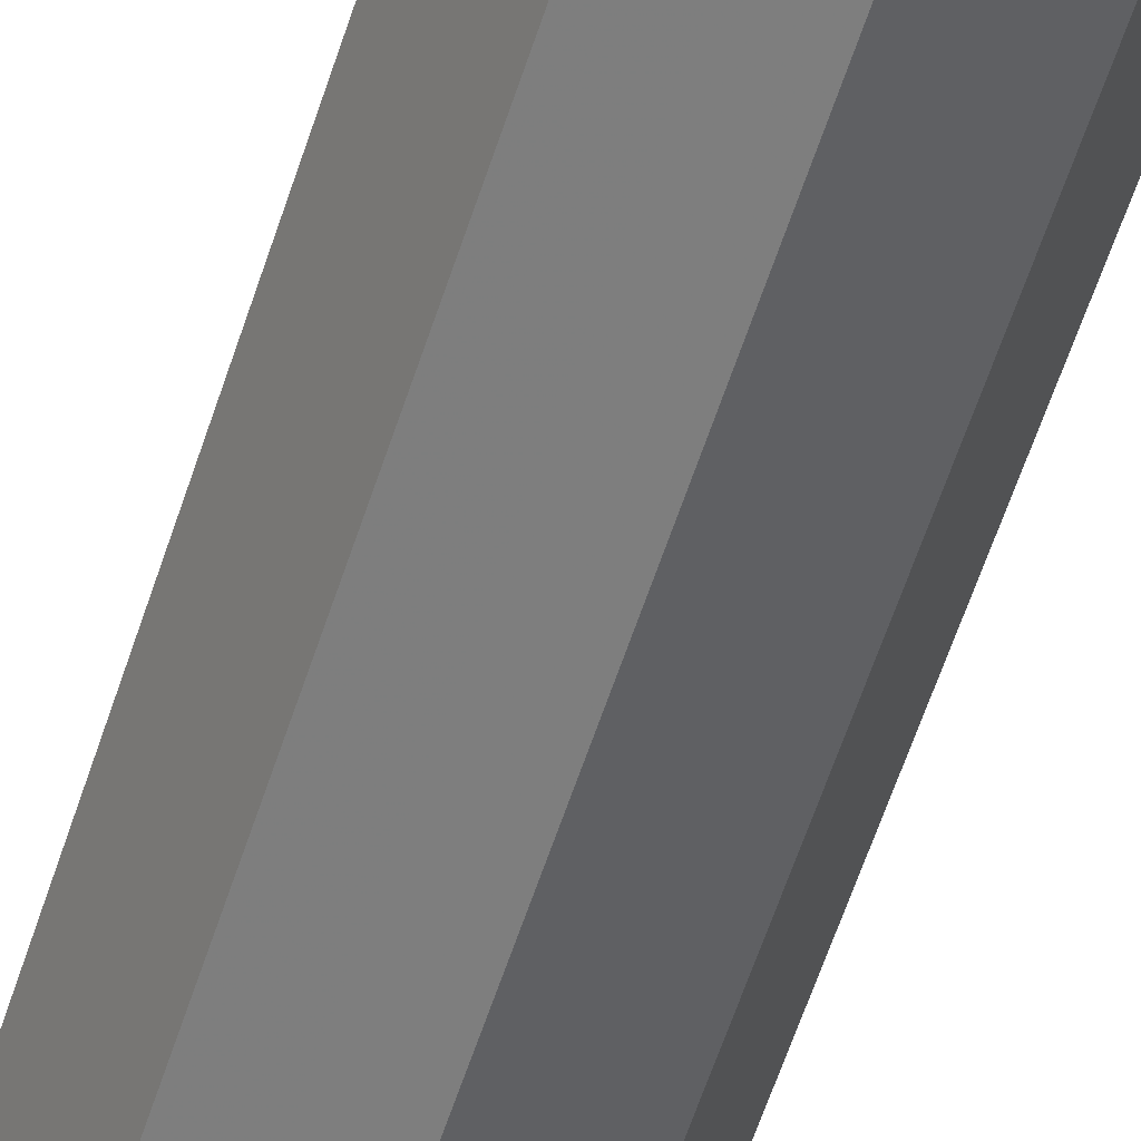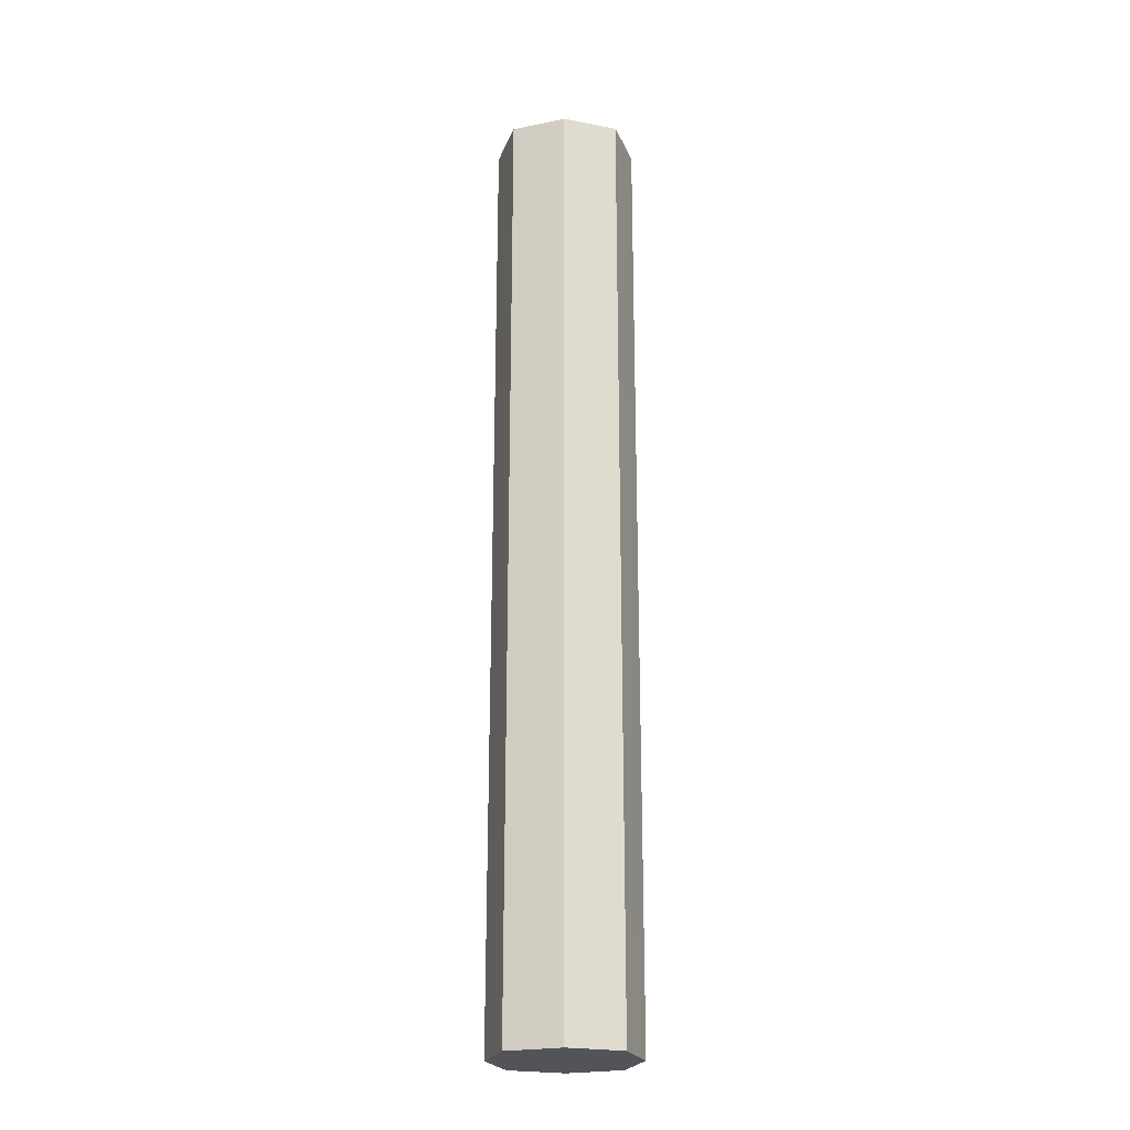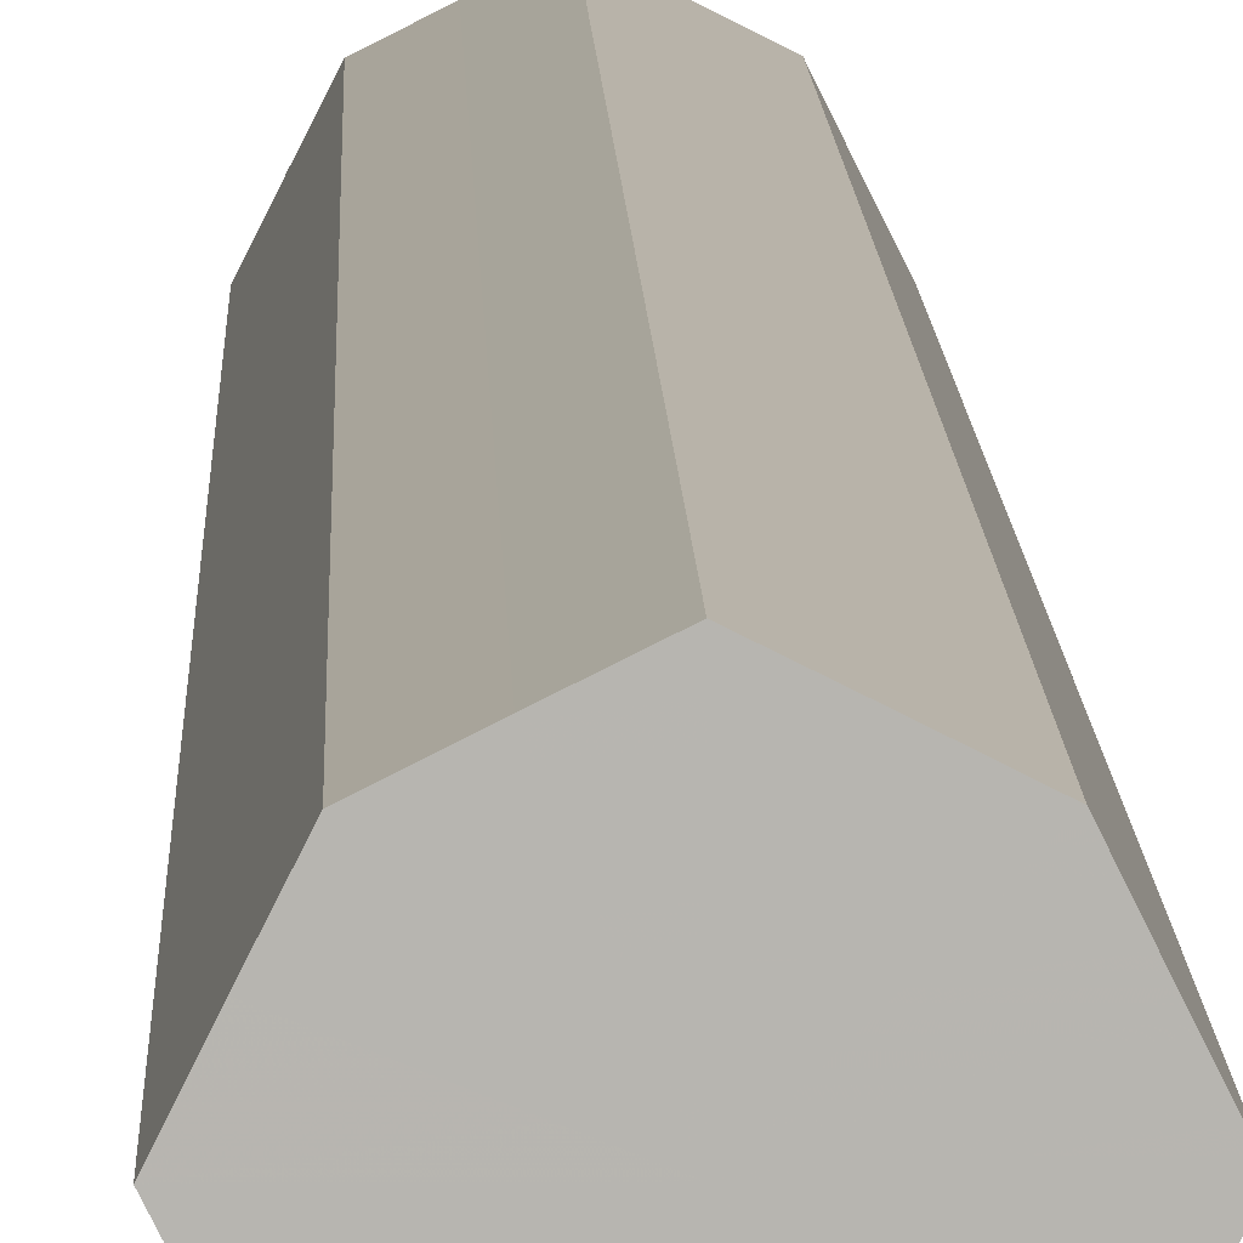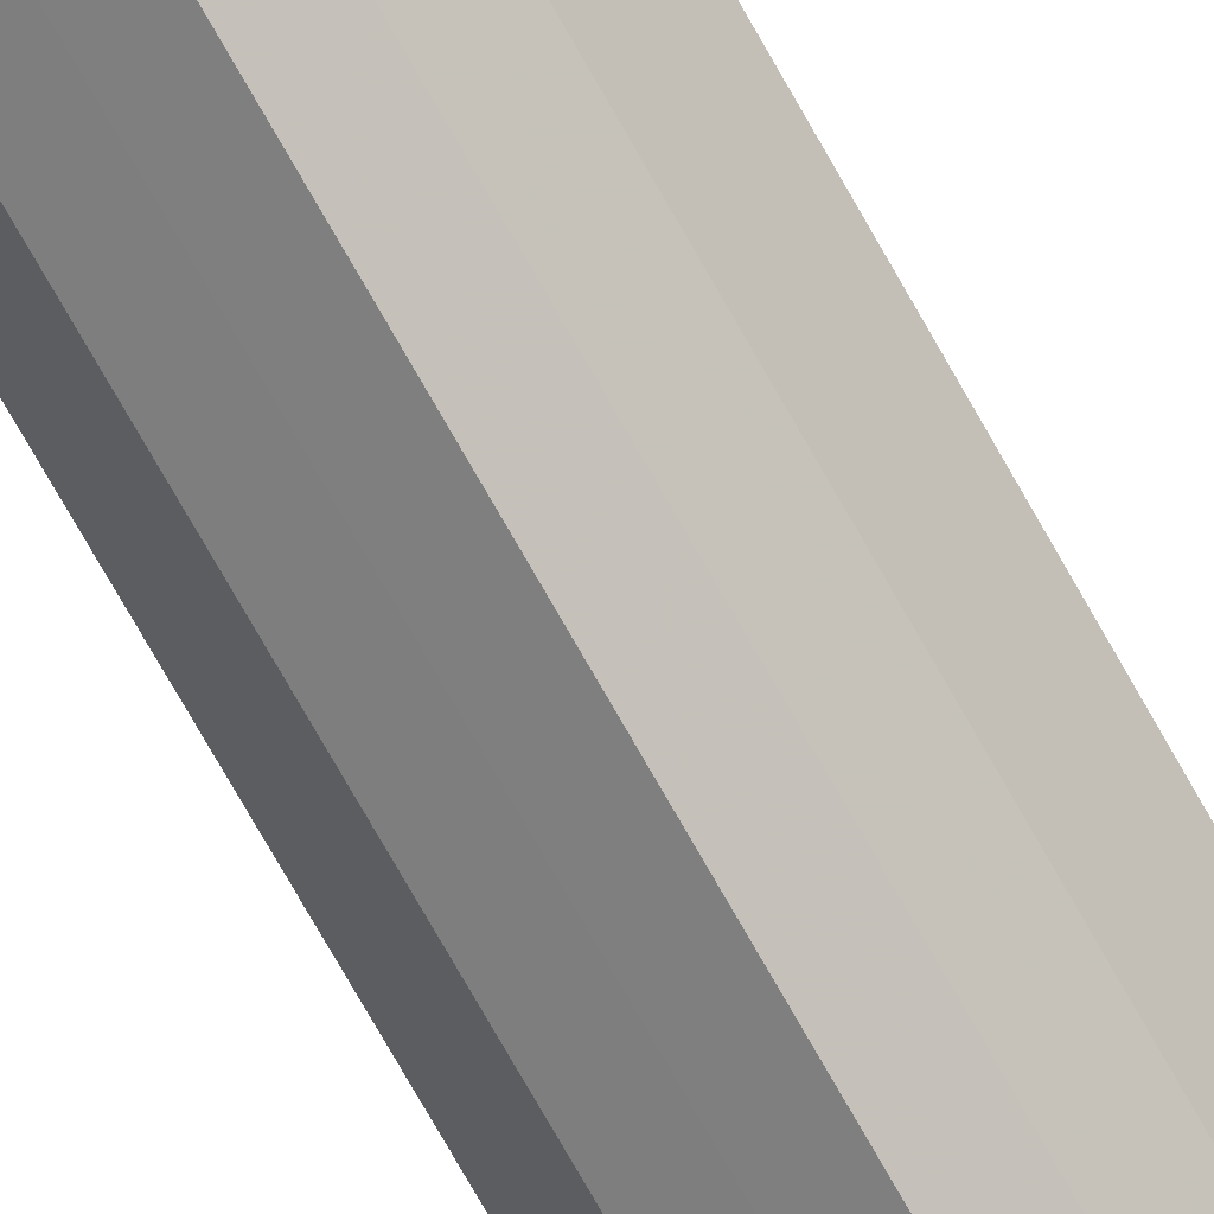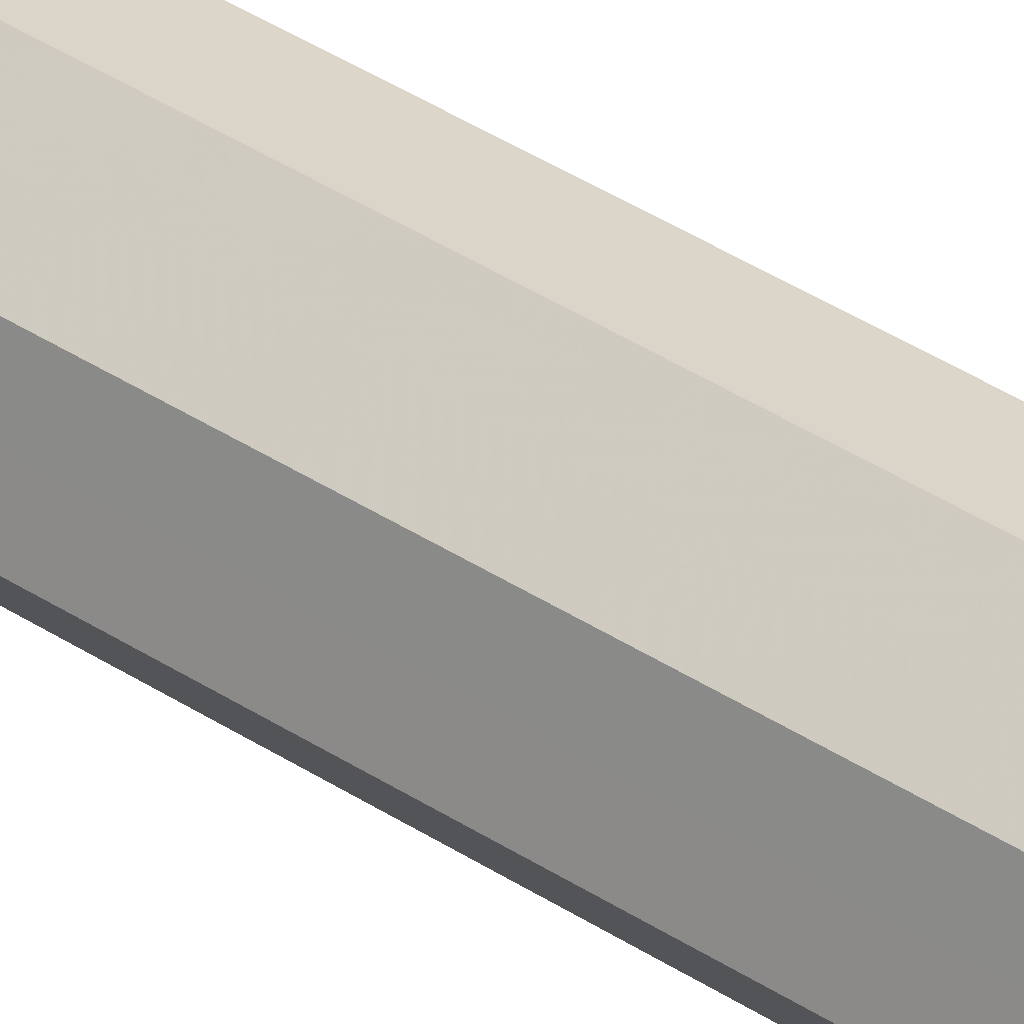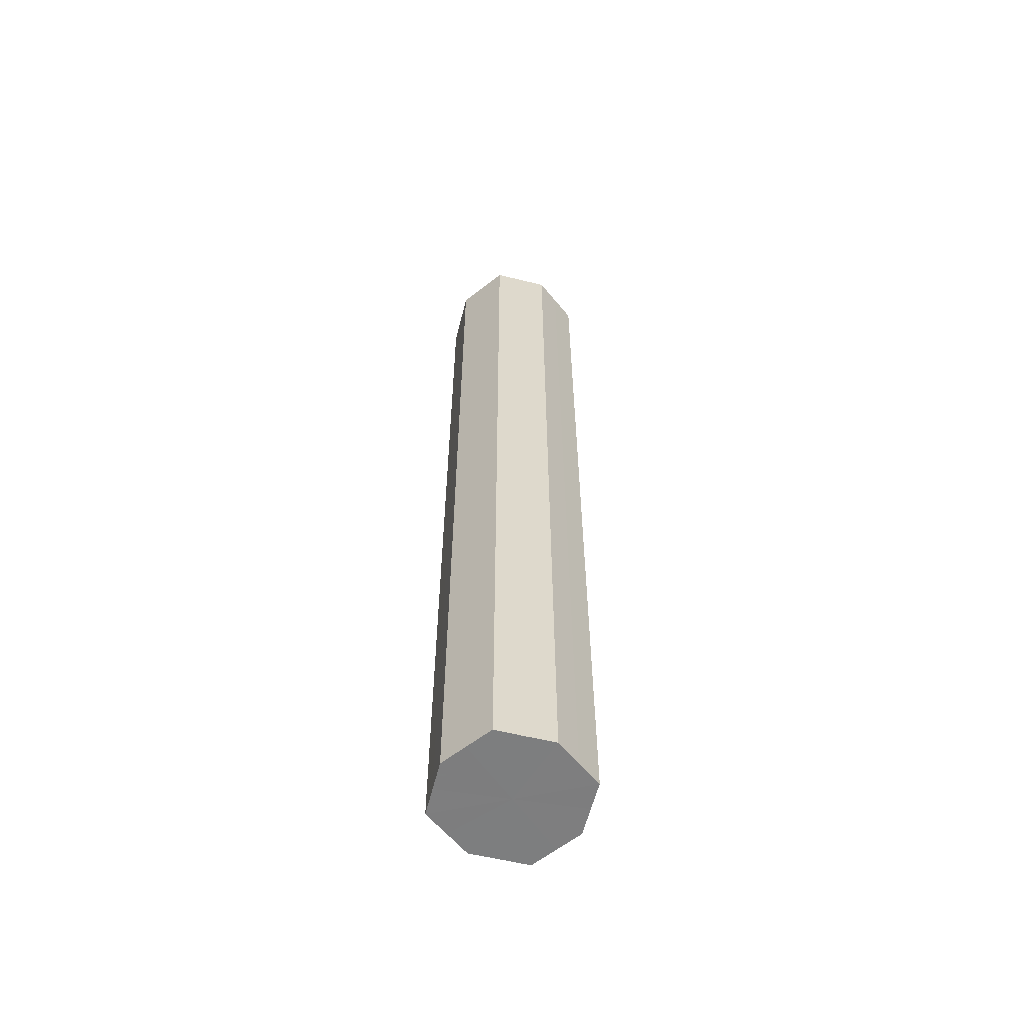
<metadata>
{"format":"obj","ext":"obj","renderer":"f3d","projection":"perspective","resolution":1024,"background":"white","views":[{"elev":-55.8,"azim":-17.2,"up":"+Y"},{"elev":-23.3,"azim":135.6,"up":"+Z"},{"elev":9.0,"azim":178.7,"up":"+Y"},{"elev":-78.1,"azim":-150.1,"up":"+Y"},{"elev":50.4,"azim":-56.0,"up":"+Y"},{"elev":-59.3,"azim":-167.5,"up":"+Z"}]}
</metadata>
<code>
o 9787
v 2244 1881 16.26
v 2244 1881 16.26
v 2244 1881 17.02
v 2244 1881 16.26
v 2244 1881 17.02
v 2244 1881 16.26
v 2244 1881 17.02
v 2244 1881 16.26
v 2244 1881 17.02
v 2244 1881 16.26
v 2244 1881 17.02
v 2244 1881 16.26
v 2244 1881 17.02
v 2244 1881 16.26
v 2244 1881 17.02
v 2244 1881 16.26
v 2244 1881 17.02
v 2244 1881 16.26
v 2244 1881 17.02
v 2244 1881 16.26
v 2244 1881 17.02
v 2244 1881 16.26
v 2244 1881 17.02
v 2244 1881 16.26
v 2244 1881 17.02
v 2244 1881 16.26
v 2244 1881 17.02
v 2244 1881 16.26
v 2244 1881 17.02
v 2244 1881 16.26
v 2244 1881 17.02
v 2244 1881 17.02
v 2244 1881 17.02
v 2244 1881 16.26
v 2244 1881 17.02
v 2244 1881 16.26
v 2244 1881 17.02
v 2244 1881 17.02
v 2244 1881 16.26
v 2244 1881 17.02
v 2244 1881 16.26
v 2244 1881 16.26
v 2244 1881 17.02
v 2244 1881 17.02
v 2244 1881 16.26
v 2244 1881 17.02
v 2244 1881 16.26
v 2244 1881 16.26
v 2244 1881 17.02
v 2244 1881 17.02
v 2244 1881 16.26
v 2244 1881 17.02
v 2244 1881 16.26
v 2244 1881 16.26
v 2244 1881 17.02
v 2244 1881 17.02
v 2244 1881 16.26
v 2244 1881 17.02
v 2244 1881 16.26
v 2244 1881 16.26
v 2244 1881 17.02
v 2244 1881 17.02
v 2244 1881 16.26
v 2244 1881 16.26
v 2244 1881 16.26
v 2244 1881 16.26
v 2244 1881 16.26
v 2244 1881 16.26
v 2244 1881 16.26
v 2244 1881 16.26
v 2244 1881 16.26
v 2244 1881 16.26
v 2244 1881 16.26
v 2244 1881 16.26
v 2244 1881 16.26
v 2244 1881 16.26
v 2244 1881 16.26
v 2244 1881 16.26
v 2244 1881 16.26
v 2244 1881 16.26
v 2244 1881 16.26
v 2244 1881 17.02
v 2244 1881 17.02
v 2244 1881 17.02
v 2244 1881 17.02
v 2244 1881 17.02
v 2244 1881 17.02
v 2244 1881 17.02
v 2244 1881 17.02
v 2244 1881 17.02
v 2244 1881 17.02
v 2244 1881 17.02
v 2244 1881 17.02
v 2244 1881 17.02
v 2244 1881 17.02
v 2244 1881 17.02
v 2244 1881 17.02
v 2244 1881 17.02
f 1 2 3
f 2 4 5
f 6 1 7
f 4 8 9
f 10 6 11
f 8 12 13
f 14 10 15
f 12 16 17
f 18 14 19
f 16 20 21
f 22 18 23
f 20 24 25
f 26 22 27
f 24 28 29
f 30 26 31
f 28 30 32
f 33 34 35
f 35 36 37
f 38 39 33
f 40 41 38
f 37 42 43
f 44 45 40
f 46 47 44
f 43 48 49
f 50 51 46
f 52 53 50
f 49 54 55
f 56 57 52
f 58 59 56
f 55 60 61
f 62 63 58
f 61 64 62
f 65 66 67
f 65 68 66
f 65 67 69
f 65 70 68
f 65 69 71
f 65 72 70
f 65 71 73
f 65 74 72
f 65 73 75
f 65 76 74
f 65 75 77
f 65 78 76
f 65 77 79
f 65 80 78
f 65 79 81
f 65 81 80
f 82 83 84
f 82 85 83
f 82 84 86
f 82 87 85
f 82 86 88
f 82 89 87
f 82 88 90
f 82 91 89
f 82 90 92
f 82 93 91
f 82 92 94
f 82 95 93
f 82 94 96
f 82 97 95
f 82 96 98
f 82 98 97

</code>
